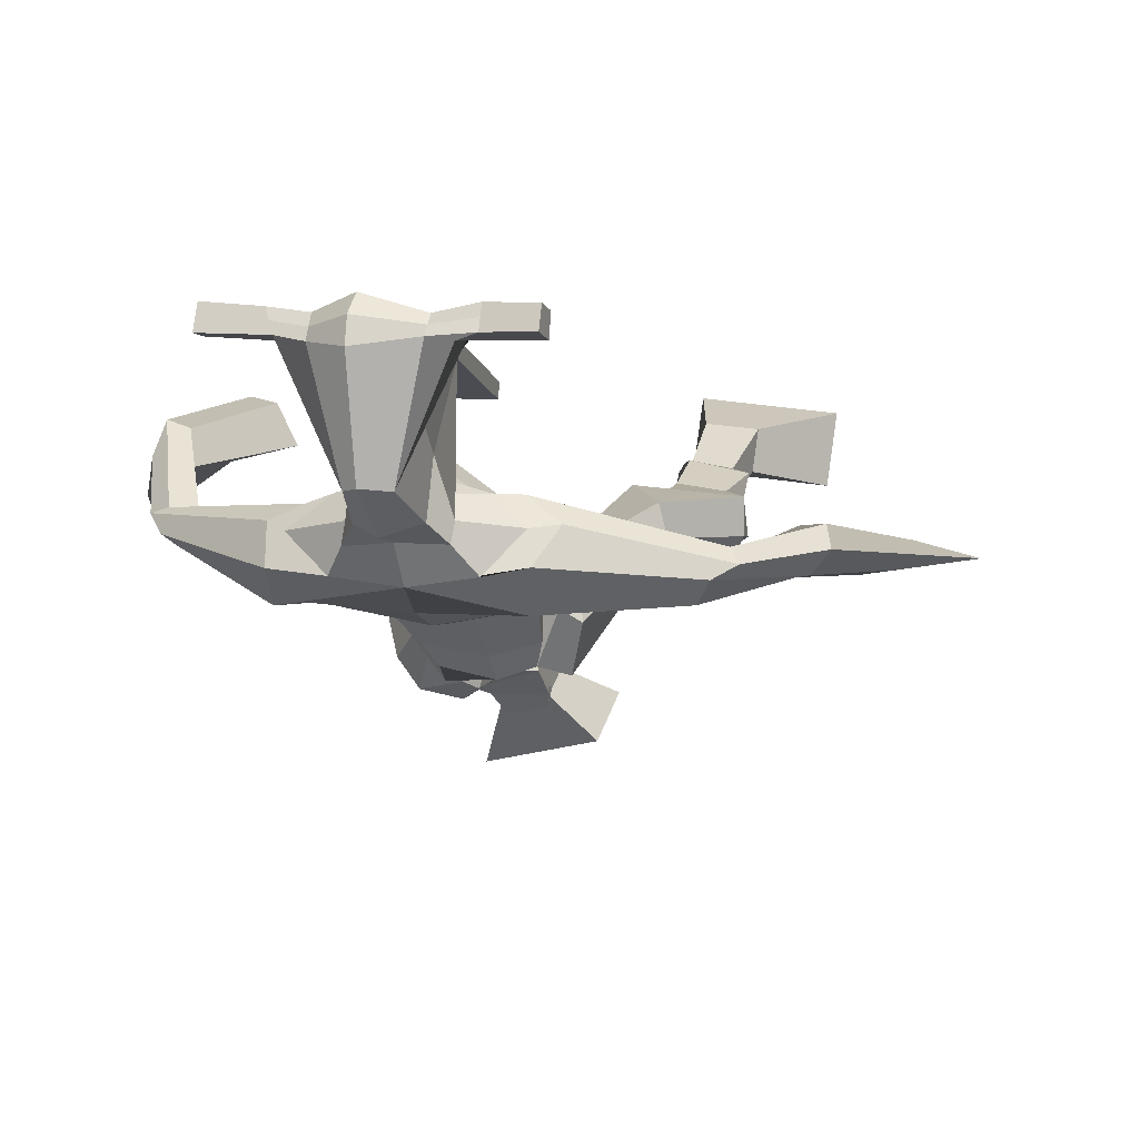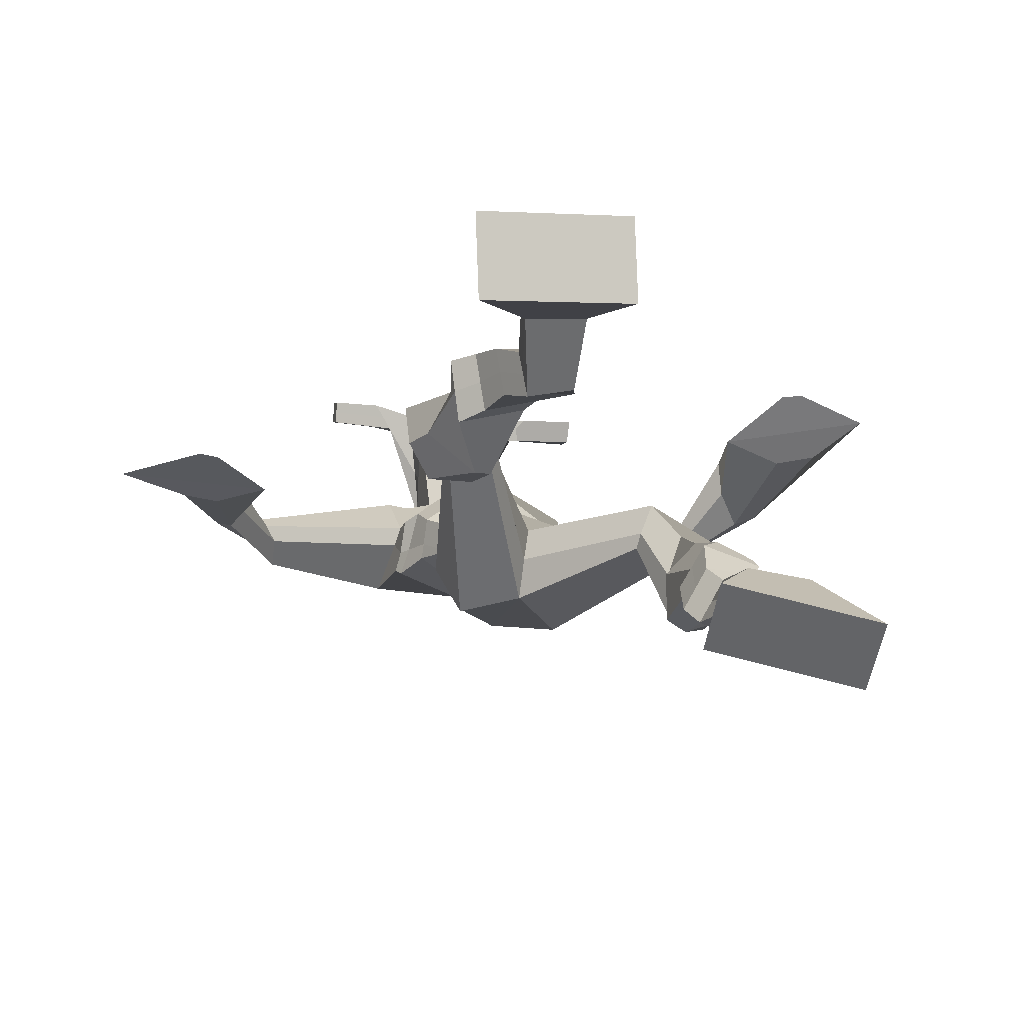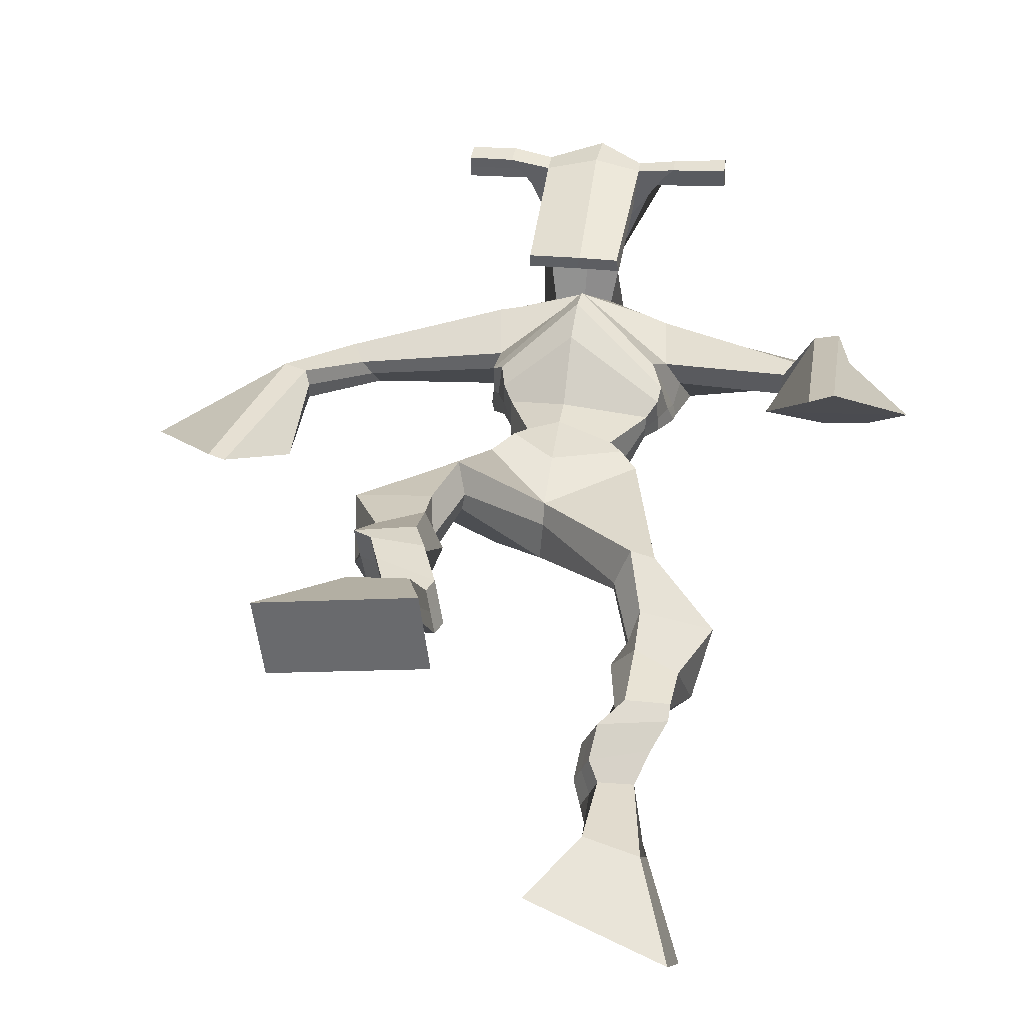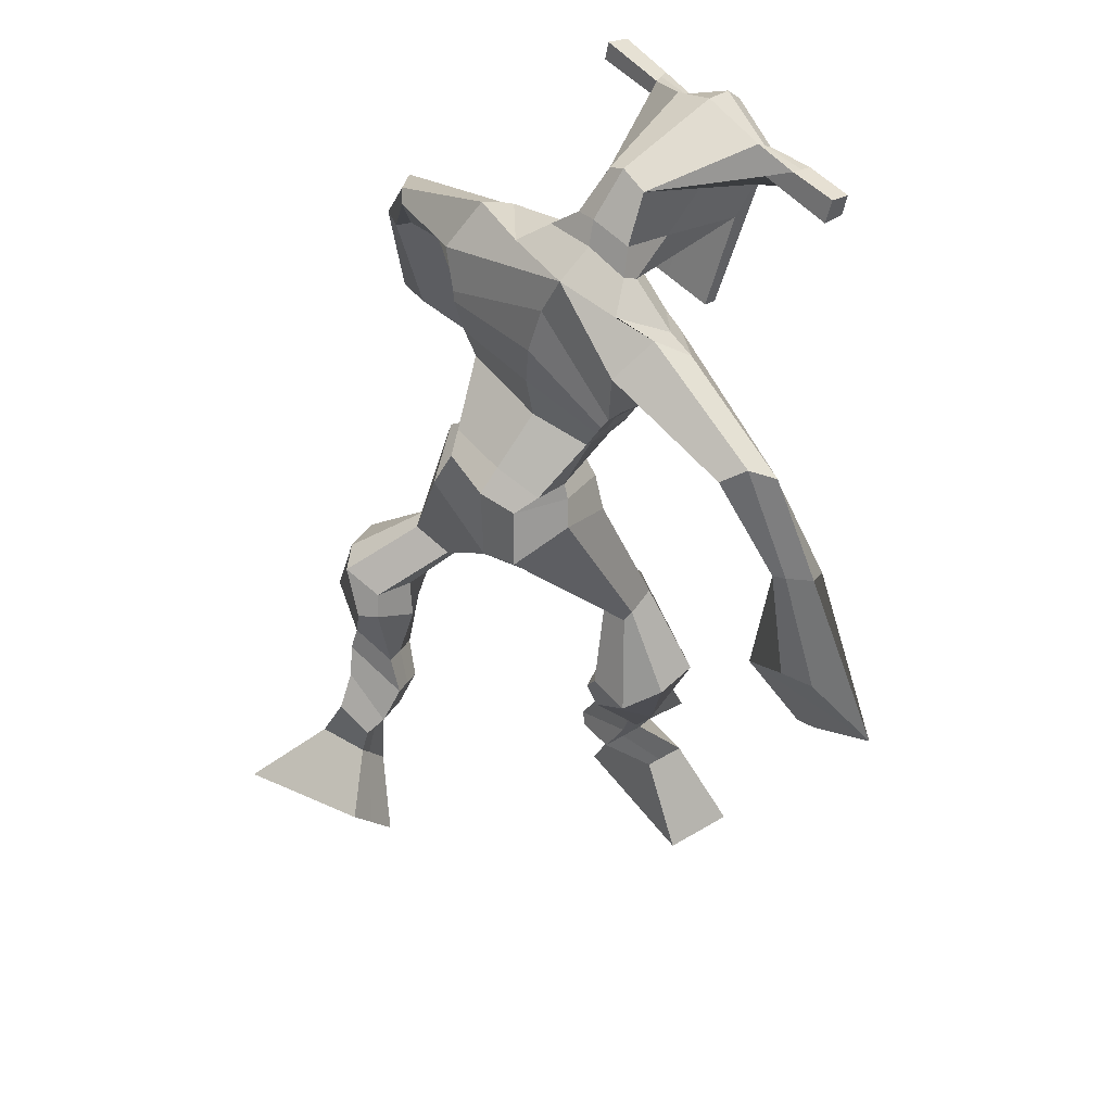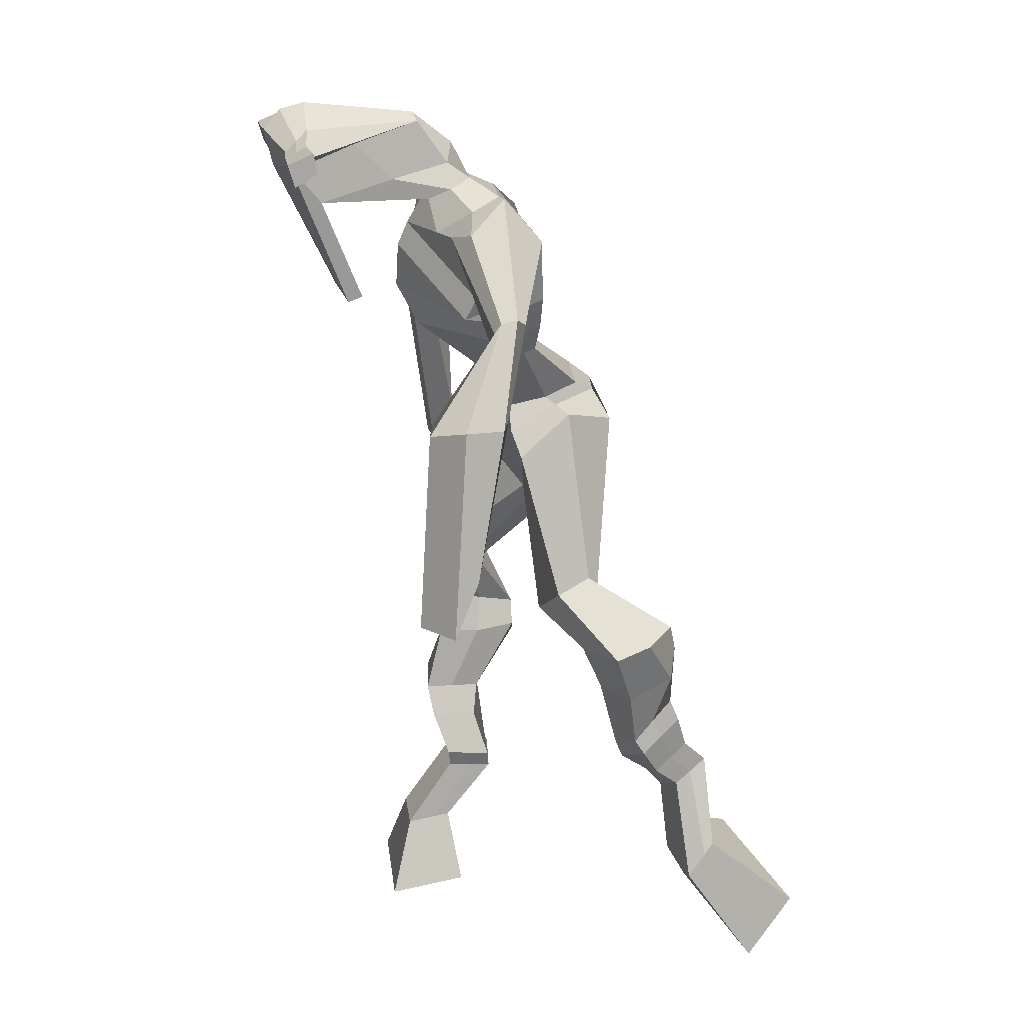
<metadata>
{"format":"obj","ext":"obj","renderer":"f3d","projection":"perspective","resolution":1024,"background":"white","views":[{"elev":6.6,"azim":-162.3,"up":"+Z"},{"elev":-17.2,"azim":-14.7,"up":"+Z"},{"elev":26.0,"azim":9.2,"up":"+Z"},{"elev":52.9,"azim":-132.6,"up":"+Y"},{"elev":17.7,"azim":78.4,"up":"+Y"}]}
</metadata>
<code>
o g
v 0.3568 0.3947 0.479
v 0.3944 0.2947 0.4642
v 0.3512 0.383 0.5418
v 0.3848 0.2743 0.574
v 0.2749 0.3986 0.4722
v 0.1856 0.2858 0.4443
v 0.2694 0.387 0.5354
v 0.176 0.2655 0.5542
v 0.3634 0.48 0.4115
v 0.3524 0.4814 0.4738
v 0.3041 0.4961 0.4026
v 0.2926 0.4978 0.4647
v 0.3709 0.5033 0.4149
v 0.3596 0.505 0.4771
v 0.2848 0.5439 0.4198
v 0.2732 0.5426 0.4843
v 0.3458 0.5652 0.4324
v 0.3342 0.5638 0.4969
v 0.2701 0.5912 0.413
v 0.2562 0.5877 0.4914
v 0.3296 0.6094 0.425
v 0.3157 0.6058 0.5034
v 0.2416 0.6228 0.4043
v 0.2275 0.6121 0.4878
v 0.3063 0.7026 0.3609
v 0.3085 0.7018 0.4784
v 0.2798 0.6858 0.3556
v 0.2429 0.6791 0.4672
v 0.2883 0.7369 0.3585
v 0.3054 0.7674 0.4722
v 0.2254 0.7337 0.3567
v 0.1973 0.7617 0.4679
v 0.337 0.8295 0.4237
v 0.3287 0.8525 0.4877
v 0.2822 0.849 0.4101
v 0.2884 0.8646 0.4664
v 0.4257 0.9978 0.2681
v 0.4351 0.9792 0.3692
v 0.349 1.056 0.2577
v 0.3441 1.045 0.4221
v 0.5767 0.459 0.128
v 0.512 0.4156 0.05357
v 0.5724 0.407 0.163
v 0.5051 0.3223 0.1153
v 0.6559 0.4457 0.1134
v 0.7096 0.3669 0.001917
v 0.6519 0.3918 0.1489
v 0.7028 0.2736 0.06367
v 0.5519 0.5409 0.1234
v 0.5783 0.5192 0.1778
v 0.6035 0.5674 0.115
v 0.6264 0.5403 0.1656
v 0.5391 0.5682 0.1475
v 0.5629 0.5406 0.1988
v 0.6195 0.6029 0.151
v 0.6449 0.572 0.2029
v 0.5453 0.6005 0.1873
v 0.5707 0.5696 0.2392
v 0.6314 0.6498 0.1667
v 0.6638 0.6108 0.2283
v 0.5725 0.6481 0.1957
v 0.6033 0.6088 0.2578
v 0.6318 0.6814 0.1801
v 0.6645 0.6336 0.2427
v 0.5803 0.7633 0.1849
v 0.6051 0.7052 0.2836
v 0.6059 0.7575 0.1674
v 0.6677 0.7034 0.2521
v 0.5936 0.7934 0.1986
v 0.6051 0.7674 0.3117
v 0.6526 0.8099 0.1878
v 0.7089 0.7831 0.2832
v 0.5594 0.8347 0.3092
v 0.5826 0.8308 0.3755
v 0.6054 0.8703 0.2902
v 0.6152 0.8585 0.3522
v 0.5068 1.1 0.2501
v 0.5624 1.061 0.3987
v 0.427 1.45 0.4146
v 0.4358 1.399 0.546
v 0.2912 1.398 0.3803
v 0.3119 1.324 0.4646
v 0.6147 1.396 0.3798
v 0.5818 1.31 0.4694
v 0.3363 1.443 0.429
v 0.3365 1.392 0.5206
v 0.2775 1.437 0.4416
v 0.3038 1.376 0.5194
v 0.1062 1.346 0.3937
v 0.08777 1.301 0.4441
v 0.08615 1.361 0.4254
v 0.06986 1.333 0.4615
v 0.01863 1.214 0.4146
v 0.02262 1.183 0.4736
v -0.000459 1.223 0.4186
v -0.01263 1.194 0.4778
v -0.02644 1.053 0.4012
v -0.04343 0.929 0.429
v -0.07419 1.063 0.4102
v -0.06931 0.9347 0.4339
v 0.5232 1.447 0.4242
v 0.5321 1.4 0.5176
v 0.5985 1.457 0.4317
v 0.5711 1.399 0.5034
v 0.7802 1.316 0.4387
v 0.7701 1.271 0.4798
v 0.7959 1.326 0.453
v 0.7935 1.308 0.4847
v 0.8451 1.199 0.4756
v 0.8174 1.192 0.5754
v 0.8784 1.194 0.4881
v 0.8537 1.185 0.5851
v 0.8472 1.005 0.5183
v 0.8225 0.9071 0.5925
v 0.9031 0.9906 0.5286
v 0.8572 0.9151 0.6013
v 0.4444 1.581 0.696
v 0.4447 1.544 0.7553
v 0.3626 1.55 0.707
v 0.3627 1.528 0.732
v 0.5046 1.549 0.6999
v 0.5095 1.519 0.7317
v 0.508 1.444 0.6813
v 0.442 1.448 0.6832
v 0.3672 1.433 0.678
v 0.3837 1.491 0.4944
v 0.4738 1.491 0.4913
v 0.4324 1.516 0.4786
v 0.5101 1.498 0.7255
v 0.3618 1.499 0.7227
v 0.4608 1.552 0.5334
v 0.4396 1.562 0.5376
v 0.4412 1.492 0.7428
v 0.3984 1.552 0.5343
v 0.2343 1.537 0.7131
v 0.2345 1.525 0.7438
v 0.2336 1.496 0.7349
v 0.2333 1.504 0.7019
v 0.6478 1.538 0.7078
v 0.648 1.523 0.7434
v 0.649 1.491 0.7343
v 0.6488 1.51 0.703
v 0.3469 1.209 0.3905
v 0.4288 1.222 0.367
v 0.5576 1.227 0.3773
v 0.5618 1.214 0.417
v 0.4353 1.179 0.4453
v 0.3501 1.195 0.4377
v 0.3306 1.245 0.3929
v 0.5758 1.242 0.4328
v 0.3338 1.226 0.4515
v 0.427 1.302 0.3536
v 0.5751 1.266 0.3733
v 0.437 1.245 0.5317
v 0.5669 1.494 0.7309
v 0.5662 1.519 0.7381
v 0.5515 1.533 0.7061
v 0.5335 1.514 0.6981
v 0.3035 1.539 0.7114
v 0.3037 1.526 0.7447
v 0.3027 1.494 0.7351
v 0.3409 1.512 0.7009
v 0.442 1.296 0.6454
v 0.4366 1.304 0.625
v 0.3621 1.304 0.6251
v 0.5028 1.304 0.6244
v 0.5003 1.295 0.6446
v 0.3638 1.296 0.6455
v 0.4321 1.44 0.5204
v 0.3633 1.468 0.4682
v 0.476 1.439 0.5202
v 0.3864 1.431 0.5218
v 0.4959 1.472 0.4625
v 0.4301 1.475 0.469
v 0.3064 1.29 0.3777
v 0.5776 1.275 0.4433
v 0.3253 1.255 0.4698
v 0.4273 1.358 0.3584
v 0.5958 1.308 0.3742
v 0.4378 1.306 0.564
v 0.3009 1.304 0.3861
v 0.5638 1.275 0.4822
v 0.3086 1.274 0.4592
v 0.4261 1.419 0.3811
v 0.598 1.326 0.3751
v 0.4369 1.367 0.5605
v 0.4233 1.17 0.2953
v 0.5168 1.161 0.3061
v 0.4371 1.12 0.4418
v 0.3593 1.148 0.3124
v 0.5152 1.131 0.4076
v 0.3876 1.119 0.4264
v 0.1811 0.2764 0.4954
v 0.3549 0.3909 0.4997
v 0.273 0.3948 0.4931
v 0.39 0.2852 0.5153
v 0.3578 0.4808 0.4427
v 0.2983 0.497 0.4338
v 0.3653 0.5042 0.446
v 0.279 0.5432 0.4521
v 0.34 0.5645 0.4646
v 0.2631 0.5894 0.4522
v 0.3226 0.6076 0.4642
v 0.2346 0.6174 0.446
v 0.3324 0.7042 0.4235
v 0.2114 0.6789 0.4043
v 0.3087 0.7528 0.4144
v 0.2004 0.7481 0.4117
v 0.3426 0.8233 0.4505
v 0.2758 0.8663 0.4195
v 0.4316 0.9909 0.3271
v 0.3207 1.101 0.3331
v 0.7064 0.3235 0.03062
v 0.5756 0.4421 0.1397
v 0.6546 0.4278 0.1252
v 0.5088 0.3722 0.08227
v 0.5657 0.5304 0.1509
v 0.6156 0.5535 0.1408
v 0.5513 0.5544 0.1733
v 0.6322 0.5874 0.177
v 0.558 0.585 0.2133
v 0.6476 0.6303 0.1975
v 0.5879 0.6284 0.2268
v 0.6482 0.6575 0.2114
v 0.569 0.7298 0.2425
v 0.6845 0.7396 0.1946
v 0.588 0.7782 0.2557
v 0.6921 0.7951 0.2297
v 0.5611 0.8186 0.3276
v 0.6133 0.8824 0.306
v 0.5553 1.122 0.3252
v 0.3035 1.328 0.4359
v 0.6003 1.359 0.4172
v 0.2896 1.412 0.4839
v 0.2536 1.392 0.4877
v 0.1025 1.309 0.422
v 0.05219 1.358 0.4447
v 0.02366 1.197 0.4433
v -0.02296 1.213 0.4492
v 0.03766 1.004 0.4097
v -0.1705 1.026 0.4235
v 0.5823 1.437 0.4744
v 0.6164 1.409 0.4831
v 0.7637 1.291 0.439
v 0.8101 1.325 0.4785
v 0.8223 1.195 0.5239
v 0.8722 1.191 0.5385
v 0.7591 0.9842 0.5401
v 0.9606 0.9322 0.5712
v 0.4447 1.572 0.7313
v 0.3626 1.539 0.7195
v 0.507 1.534 0.7158
v 0.4804 1.471 0.5732
v 0.3868 1.458 0.57
v 0.4867 1.525 0.6294
v 0.3789 1.526 0.6284
v 0.2344 1.531 0.7284
v 0.2335 1.5 0.7184
v 0.6479 1.53 0.7256
v 0.6489 1.501 0.7186
v 0.5593 1.221 0.3949
v 0.3475 1.206 0.3996
v 0.5753 1.256 0.3976
v 0.3318 1.238 0.4142
v 0.5502 1.504 0.7145
v 0.5588 1.526 0.7221
v 0.3218 1.503 0.718
v 0.3036 1.532 0.7281
v 0.3652 1.447 0.4937
v 0.4972 1.456 0.4905
v 0.5872 1.296 0.3984
v 0.3159 1.276 0.4146
v 0.594 1.316 0.3964
v 0.3059 1.293 0.4134
v 0.3624 1.132 0.364
v 0.5233 1.143 0.3539
v 0.4207 1.144 0.2618
v 0.4974 1.146 0.2758
v 0.4371 1.043 0.4156
v 0.3718 1.131 0.2789
v 0.5357 1.097 0.409
v 0.3729 1.085 0.4334
v 0.5363 1.133 0.341
v 0.3437 1.126 0.3535
f 1 5 11 9
f 4 3 7 8
f 193 195 5 6
f 193 196 4 8
f 196 194 3 4
f 6 5 1 2
f 198 12 16 200
f 7 3 10 12
f 195 7 12 198
f 194 1 9 197
f 200 16 20 202
f 12 10 14 16
f 9 11 15 13
f 197 9 13 199
f 20 18 22 24
f 16 14 18 20
f 13 15 19 17
f 199 13 17 201
f 21 23 27 25
f 17 19 23 21
f 201 17 21 203
f 202 20 24 204
f 206 28 32 208
f 203 21 25 205
f 204 24 28 206
f 24 22 26 28
f 29 31 35 33
f 28 26 30 32
f 25 27 31 29
f 205 25 29 207
f 209 33 37 211
f 207 29 33 209
f 208 32 36 210
f 32 30 34 36
f 185 184 79 83
f 210 36 40 212
f 36 34 38 40
f 33 35 39 37
f 41 49 51 45
f 44 48 47 43
f 213 46 45 215
f 213 48 44 216
f 216 44 43 214
f 46 42 41 45
f 218 220 56 52
f 47 52 50 43
f 215 218 52 47
f 214 217 49 41
f 220 222 60 56
f 52 56 54 50
f 49 53 55 51
f 217 219 53 49
f 60 64 62 58
f 56 60 58 54
f 53 57 59 55
f 219 221 57 53
f 61 65 67 63
f 57 61 63 59
f 221 223 61 57
f 222 224 64 60
f 226 228 72 68
f 223 225 65 61
f 224 226 68 64
f 64 68 66 62
f 69 73 75 71
f 68 72 70 66
f 65 69 71 67
f 225 227 69 65
f 229 211 37 73
f 227 229 73 69
f 228 230 76 72
f 72 76 74 70
f 184 181 81 79
f 230 231 78 76
f 76 78 38 74
f 73 37 77 75
f 268 159 135 257
f 133 129 122 118
f 186 182 84 80
f 274 183 82 232
f 273 185 83 233
f 183 186 80 82
f 234 235 88 86
f 82 88 92 90
f 82 80 86 88
f 79 81 87 85
f 90 92 96 94
f 235 87 91 237
f 232 82 90 236
f 87 81 89 91
f 95 93 97 99
f 236 90 94 238
f 91 89 93 95
f 237 91 95 239
f 240 98 100 241
f 239 95 99 241
f 94 96 100 98
f 238 94 98 240
f 242 102 104 243
f 83 79 101 103
f 80 84 104 102
f 104 84 106 108
f 108 106 110 112
f 83 103 107 105
f 233 83 105 244
f 243 104 108 245
f 109 111 115 113
f 245 108 112 247
f 105 107 111 109
f 244 105 109 246
f 248 113 115 249
f 246 109 113 248
f 112 110 114 116
f 247 112 116 249
f 250 117 119 251
f 250 118 122 252
f 156 155 141 140
f 131 132 117 121
f 132 134 119 117
f 130 133 118 120
f 172 169 124 125
f 174 170 126 128
f 173 174 128 127
f 270 173 127 253
f 169 171 123 124
f 269 172 125 254
f 129 133 163 167
f 128 126 134 132
f 127 128 132 131
f 253 127 131 255
f 130 125 165 168
f 254 125 130 256
f 258 137 136 257
f 161 160 136 137
f 267 161 137 258
f 159 162 138 135
f 260 142 139 259
f 158 157 139 142
f 266 156 140 259
f 265 158 142 260
f 192 189 147 148
f 276 188 145 261
f 275 192 148 262
f 189 191 146 147
f 187 190 143 144
f 188 187 144 145
f 148 147 154 151
f 261 145 153 263
f 262 148 151 264
f 147 146 150 154
f 144 143 149 152
f 145 144 152 153
f 255 131 158 265
f 252 122 156 266
f 131 121 157 158
f 122 129 155 156
f 119 134 162 159
f 256 130 161 267
f 130 120 160 161
f 251 119 159 268
f 165 164 163 168
f 164 166 167 163
f 133 130 168 163
f 123 129 167 166
f 124 123 166 164
f 125 124 164 165
f 234 86 172 269
f 80 102 171 169
f 242 101 173 270
f 101 79 174 173
f 79 85 170 174
f 86 80 169 172
f 151 154 180 177
f 263 153 179 271
f 264 151 177 272
f 154 150 176 180
f 152 149 175 178
f 153 152 178 179
f 177 180 186 183
f 271 179 185 273
f 272 177 183 274
f 180 176 182 186
f 178 175 181 184
f 179 178 184 185
f 278 277 187 188
f 277 280 190 187
f 279 281 191 189
f 284 282 192 275
f 283 278 188 276
f 282 279 189 192
f 281 283 276 191
f 280 284 275 190
f 175 272 274 181
f 176 271 273 182
f 149 264 272 175
f 150 263 271 176
f 102 242 270 171
f 85 234 269 170
f 120 251 268 160
f 134 256 267 162
f 121 252 266 157
f 129 255 265 155
f 143 262 264 149
f 146 261 263 150
f 190 275 262 143
f 191 276 261 146
f 155 265 260 141
f 157 266 259 139
f 141 260 259 140
f 162 267 258 138
f 138 258 257 135
f 126 254 256 134
f 123 253 255 129
f 170 269 254 126
f 171 270 253 123
f 117 250 252 121
f 118 250 251 120
f 111 247 249 115
f 110 246 248 114
f 114 248 249 116
f 106 244 246 110
f 107 245 247 111
f 103 243 245 107
f 84 233 244 106
f 101 242 243 103
f 93 238 240 97
f 96 239 241 100
f 97 240 241 99
f 92 237 239 96
f 89 236 238 93
f 81 232 236 89
f 88 235 237 92
f 85 87 235 234
f 182 273 233 84
f 181 274 232 81
f 160 268 257 136
f 75 77 231 230
f 71 75 230 228
f 70 74 229 227
f 74 38 211 229
f 66 70 227 225
f 63 67 226 224
f 62 66 225 223
f 67 71 228 226
f 59 63 224 222
f 58 62 223 221
f 54 58 221 219
f 50 54 219 217
f 55 59 222 220
f 43 50 217 214
f 45 51 218 215
f 51 55 220 218
f 42 216 214 41
f 46 213 216 42
f 48 213 215 47
f 35 210 212 39
f 31 208 210 35
f 30 207 209 34
f 34 209 211 38
f 26 205 207 30
f 23 204 206 27
f 22 203 205 26
f 27 206 208 31
f 19 202 204 23
f 18 201 203 22
f 14 199 201 18
f 10 197 199 14
f 15 200 202 19
f 3 194 197 10
f 5 195 198 11
f 11 198 200 15
f 2 1 194 196
f 6 2 196 193
f 8 7 195 193
f 39 212 284 280
f 78 231 283 281
f 40 38 279 282
f 231 77 278 283
f 212 40 282 284
f 38 78 281 279
f 37 39 280 277
f 77 37 277 278

</code>
